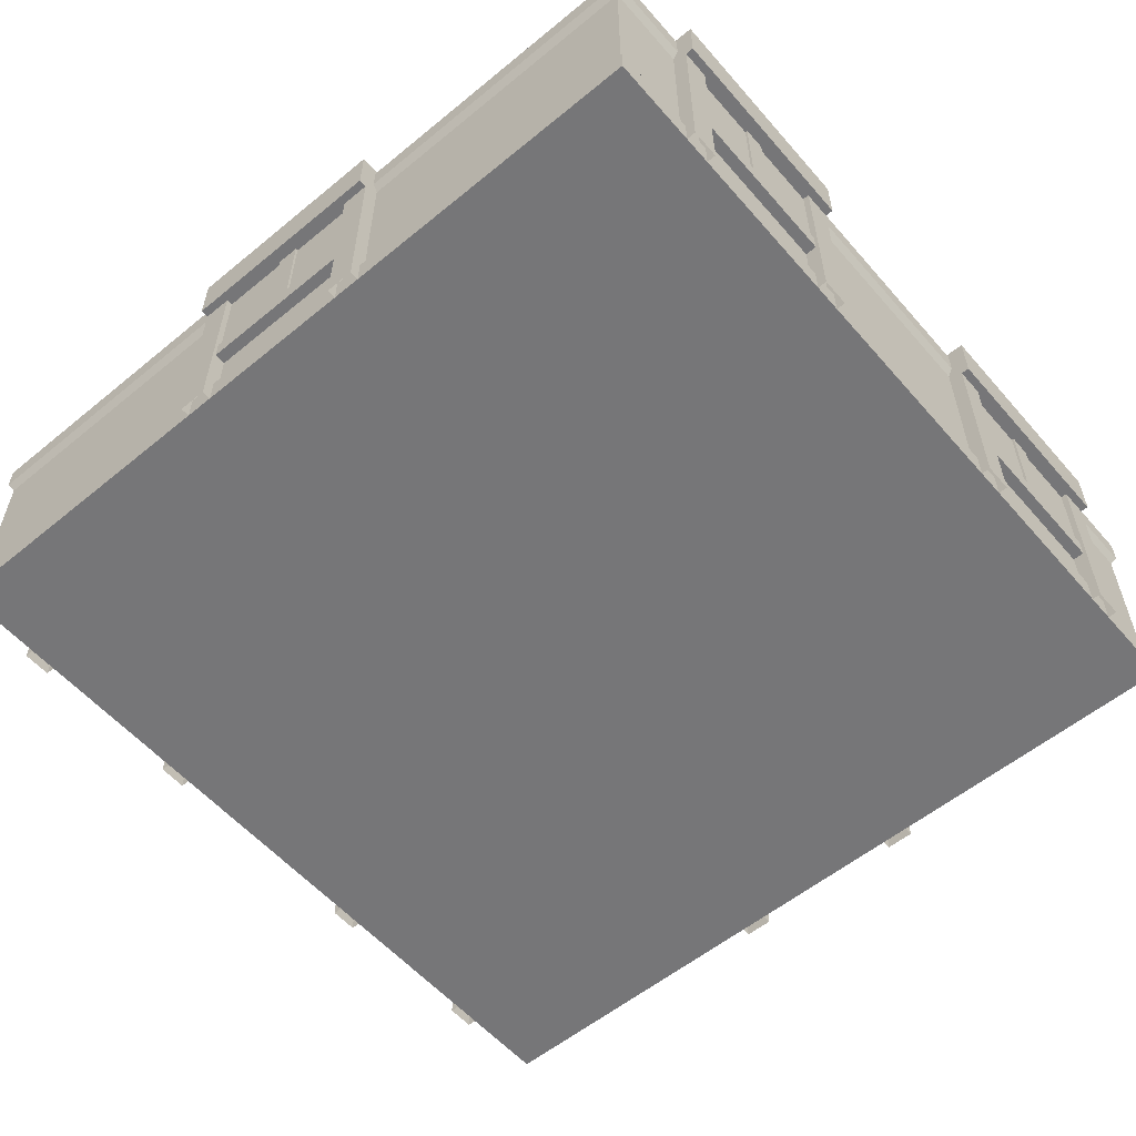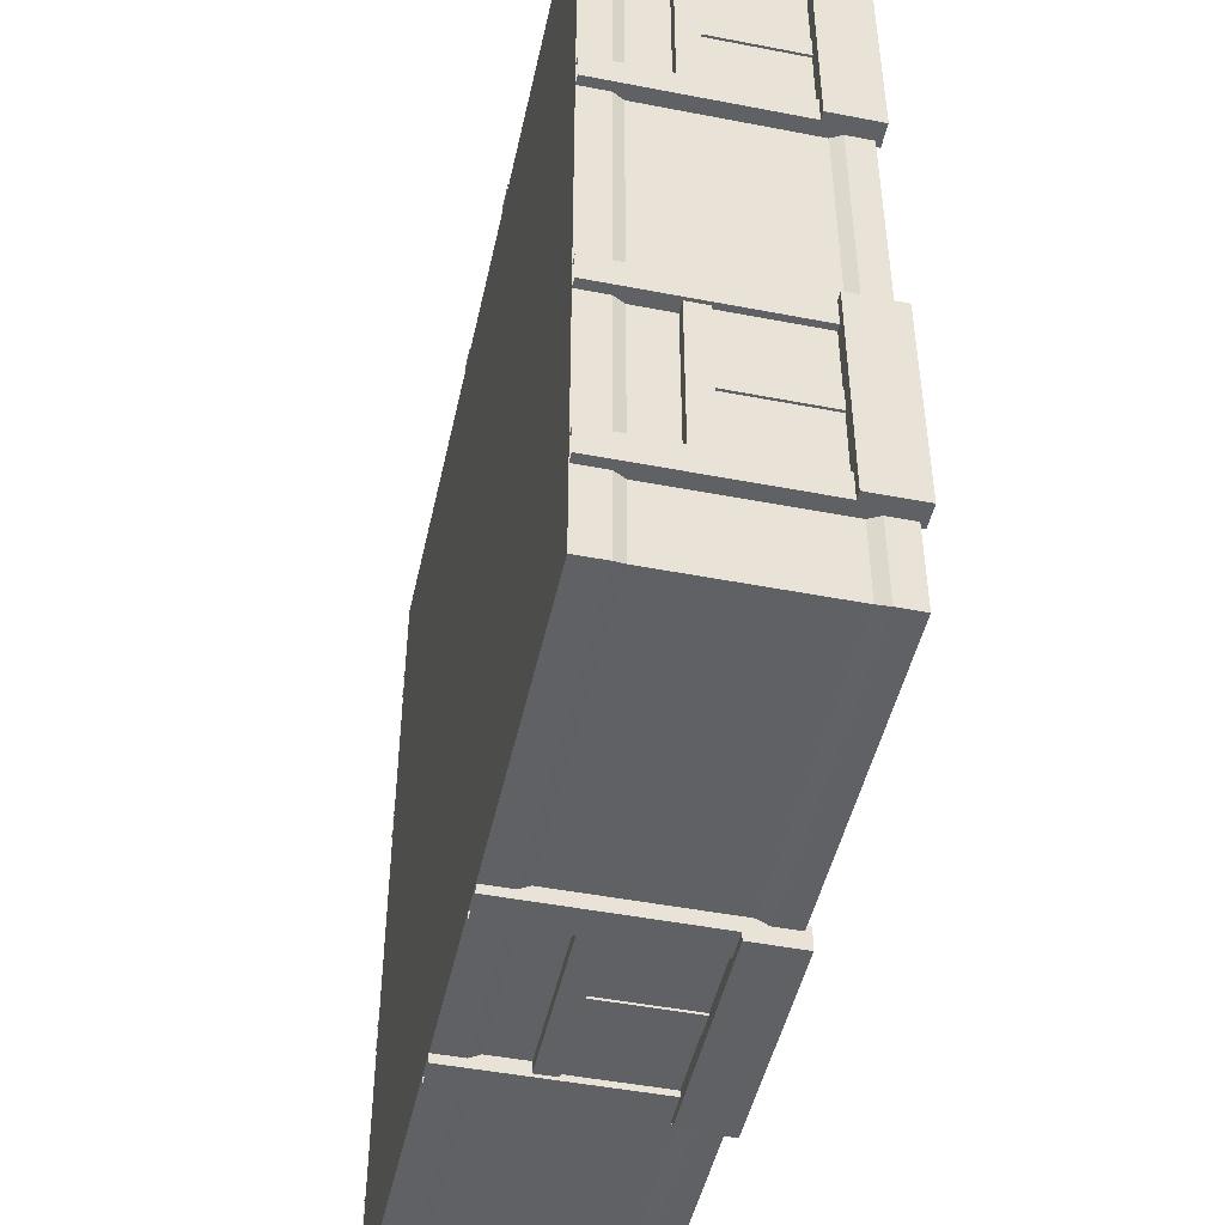
<metadata>
{"format":"obj","ext":"obj","renderer":"f3d","projection":"perspective","resolution":1024,"background":"white","views":[{"elev":-56.9,"azim":40.5,"up":"+Y"},{"elev":-47.4,"azim":77.7,"up":"+Z"}]}
</metadata>
<code>
g SM_Bld_Castle_Base_Small_Windows_01
v 4.522 1.045 -2.489
v 4.522 2.013 -2.489
v 4.425 2.013 -2.489
v 4.425 1.045 -2.489
v 4.522 2.013 -2.258
v 4.522 1.045 -2.258
v 4.425 1.045 -2.258
v 4.425 2.013 -2.258
v 4.522 1.045 -2.258
v 4.522 2.013 -2.258
v 4.522 2.013 -2.489
v 4.522 1.045 -2.489
v 4.563 0 -3.529
v 4.563 2.013 -3.529
v 4.408 2.013 -3.529
v 4.408 0 -3.529
v 4.649 2.56 -3.529
v 4.408 2.56 -3.529
v 4.649 2.013 -3.529
v 4.563 2.013 -3.228
v 4.563 0 -3.228
v 4.408 0 -3.228
v 4.408 2.013 -3.228
v 4.563 0 -3.228
v 4.563 2.013 -3.228
v 4.563 2.013 -3.529
v 4.563 0 -3.529
v 4.563 0 -1.519
v 4.563 2.013 -1.519
v 4.408 2.013 -1.519
v 4.408 0 -1.519
v 4.563 2.013 -1.219
v 4.563 0 -1.219
v 4.408 0 -1.219
v 4.408 2.013 -1.219
v 4.649 2.013 -1.219
v 4.408 2.56 -1.219
v 4.649 2.56 -1.219
v 4.563 0 -1.219
v 4.563 2.013 -1.219
v 4.563 2.013 -1.519
v 4.563 0 -1.519
v 4.529 0.8224 -1.519
v 4.529 0.8224 -3.228
v 4.408 0.8224 -3.228
v 4.408 0.8224 -1.519
v 4.529 1.045 -3.228
v 4.529 1.045 -1.519
v 4.408 1.045 -1.519
v 4.408 1.045 -3.228
v 4.529 1.045 -1.519
v 4.529 1.045 -3.228
v 4.529 0.8224 -3.228
v 4.529 0.8224 -1.519
v 4.649 2.56 -3.529
v 4.649 2.56 -1.219
v 4.408 2.56 -1.219
v 4.408 2.56 -3.529
v 4.649 2.013 -1.219
v 4.649 2.013 -3.529
v 4.408 2.013 -3.529
v 4.408 2.013 -1.219
v 4.649 2.013 -1.219
v 4.649 2.56 -1.219
v 4.649 2.56 -3.529
v 4.649 2.013 -3.529
v 4.498 1.096 -1.555
v 4.498 1.957 -1.555
v 4.498 1.957 -2.23
v 4.498 1.096 -2.23
v 4.498 1.096 -2.517
v 4.498 1.957 -2.517
v 4.498 1.957 -3.191
v 4.498 1.096 -3.191
v 4.522 1.045 2.258
v 4.522 2.013 2.258
v 4.425 2.013 2.258
v 4.425 1.045 2.258
v 4.522 2.013 2.489
v 4.522 1.045 2.489
v 4.425 1.045 2.489
v 4.425 2.013 2.489
v 4.522 1.045 2.489
v 4.522 2.013 2.489
v 4.522 2.013 2.258
v 4.522 1.045 2.258
v 4.563 0 1.219
v 4.563 2.013 1.219
v 4.408 2.013 1.219
v 4.408 0 1.219
v 4.649 2.56 1.219
v 4.408 2.56 1.219
v 4.649 2.013 1.219
v 4.563 2.013 1.519
v 4.563 0 1.519
v 4.408 0 1.519
v 4.408 2.013 1.519
v 4.563 0 1.519
v 4.563 2.013 1.519
v 4.563 2.013 1.219
v 4.563 0 1.219
v 4.563 0 3.228
v 4.563 2.013 3.228
v 4.408 2.013 3.228
v 4.408 0 3.228
v 4.563 2.013 3.529
v 4.563 0 3.529
v 4.408 0 3.529
v 4.408 2.013 3.529
v 4.649 2.013 3.529
v 4.408 2.56 3.529
v 4.649 2.56 3.529
v 4.563 0 3.529
v 4.563 2.013 3.529
v 4.563 2.013 3.228
v 4.563 0 3.228
v 4.529 0.8224 3.228
v 4.529 0.8224 1.519
v 4.408 0.8224 1.519
v 4.408 0.8224 3.228
v 4.529 1.045 1.519
v 4.529 1.045 3.228
v 4.408 1.045 3.228
v 4.408 1.045 1.519
v 4.529 1.045 3.228
v 4.529 1.045 1.519
v 4.529 0.8224 1.519
v 4.529 0.8224 3.228
v 4.649 2.56 1.219
v 4.649 2.56 3.529
v 4.408 2.56 3.529
v 4.408 2.56 1.219
v 4.649 2.013 3.529
v 4.649 2.013 1.219
v 4.408 2.013 1.219
v 4.408 2.013 3.529
v 4.649 2.013 3.529
v 4.649 2.56 3.529
v 4.649 2.56 1.219
v 4.649 2.013 1.219
v 4.498 1.096 3.192
v 4.498 1.957 3.192
v 4.498 1.957 2.518
v 4.498 1.096 2.518
v 4.498 1.096 2.231
v 4.498 1.957 2.231
v 4.498 1.957 1.556
v 4.498 1.096 1.556
v -0.1154 1.045 -4.522
v -0.1154 2.013 -4.522
v -0.1154 2.013 -4.425
v -0.1154 1.045 -4.425
v 0.1154 2.013 -4.522
v 0.1154 1.045 -4.522
v 0.1154 1.045 -4.425
v 0.1154 2.013 -4.425
v 0.1154 1.045 -4.522
v 0.1154 2.013 -4.522
v -0.1154 2.013 -4.522
v -0.1154 1.045 -4.522
v -1.155 0 -4.563
v -1.155 2.013 -4.563
v -1.155 2.013 -4.408
v -1.155 0 -4.408
v -1.155 2.56 -4.649
v -1.155 2.56 -4.408
v -1.155 2.013 -4.649
v -0.8544 2.013 -4.563
v -0.8544 0 -4.563
v -0.8544 0 -4.408
v -0.8544 2.013 -4.408
v -0.8544 0 -4.563
v -0.8544 2.013 -4.563
v -1.155 2.013 -4.563
v -1.155 0 -4.563
v 0.8544 0 -4.563
v 0.8544 2.013 -4.563
v 0.8544 2.013 -4.408
v 0.8544 0 -4.408
v 1.155 2.013 -4.563
v 1.155 0 -4.563
v 1.155 0 -4.408
v 1.155 2.013 -4.408
v 1.155 2.013 -4.649
v 1.155 2.56 -4.408
v 1.155 2.56 -4.649
v 1.155 0 -4.563
v 1.155 2.013 -4.563
v 0.8544 2.013 -4.563
v 0.8544 0 -4.563
v 0.8544 0.8224 -4.529
v -0.8544 0.8224 -4.529
v -0.8544 0.8224 -4.408
v 0.8544 0.8224 -4.408
v -0.8544 1.045 -4.529
v 0.8544 1.045 -4.529
v 0.8544 1.045 -4.408
v -0.8544 1.045 -4.408
v 0.8544 1.045 -4.529
v -0.8544 1.045 -4.529
v -0.8544 0.8224 -4.529
v 0.8544 0.8224 -4.529
v -1.155 2.56 -4.649
v 1.155 2.56 -4.649
v 1.155 2.56 -4.408
v -1.155 2.56 -4.408
v 1.155 2.013 -4.649
v -1.155 2.013 -4.649
v -1.155 2.013 -4.408
v 1.155 2.013 -4.408
v 1.155 2.013 -4.649
v 1.155 2.56 -4.649
v -1.155 2.56 -4.649
v -1.155 2.013 -4.649
v 0.8183 1.096 -4.498
v 0.8183 1.957 -4.498
v 0.1439 1.957 -4.498
v 0.1439 1.096 -4.498
v -0.143 1.096 -4.498
v -0.143 1.957 -4.498
v -0.8173 1.957 -4.498
v -0.8173 1.096 -4.498
v -4.522 1.045 2.489
v -4.522 2.013 2.489
v -4.425 2.013 2.489
v -4.425 1.045 2.489
v -4.522 2.013 2.258
v -4.522 1.045 2.258
v -4.425 1.045 2.258
v -4.425 2.013 2.258
v -4.522 1.045 2.258
v -4.522 2.013 2.258
v -4.522 2.013 2.489
v -4.522 1.045 2.489
v -4.563 0 3.529
v -4.563 2.013 3.529
v -4.408 2.013 3.529
v -4.408 0 3.529
v -4.649 2.56 3.529
v -4.408 2.56 3.529
v -4.649 2.013 3.529
v -4.563 2.013 3.228
v -4.563 0 3.228
v -4.408 0 3.228
v -4.408 2.013 3.228
v -4.563 0 3.228
v -4.563 2.013 3.228
v -4.563 2.013 3.529
v -4.563 0 3.529
v -4.563 0 1.519
v -4.563 2.013 1.519
v -4.408 2.013 1.519
v -4.408 0 1.519
v -4.563 2.013 1.219
v -4.563 0 1.219
v -4.408 0 1.219
v -4.408 2.013 1.219
v -4.649 2.013 1.219
v -4.408 2.56 1.219
v -4.649 2.56 1.219
v -4.563 0 1.219
v -4.563 2.013 1.219
v -4.563 2.013 1.519
v -4.563 0 1.519
v -4.529 0.8224 1.519
v -4.529 0.8224 3.228
v -4.408 0.8224 3.228
v -4.408 0.8224 1.519
v -4.529 1.045 3.228
v -4.529 1.045 1.519
v -4.408 1.045 1.519
v -4.408 1.045 3.228
v -4.529 1.045 1.519
v -4.529 1.045 3.228
v -4.529 0.8224 3.228
v -4.529 0.8224 1.519
v -4.649 2.56 3.529
v -4.649 2.56 1.219
v -4.408 2.56 1.219
v -4.408 2.56 3.529
v -4.649 2.013 1.219
v -4.649 2.013 3.529
v -4.408 2.013 3.529
v -4.408 2.013 1.219
v -4.649 2.013 1.219
v -4.649 2.56 1.219
v -4.649 2.56 3.529
v -4.649 2.013 3.529
v -4.498 1.096 1.555
v -4.498 1.957 1.555
v -4.498 1.957 2.23
v -4.498 1.096 2.23
v -4.498 1.096 2.517
v -4.498 1.957 2.517
v -4.498 1.957 3.191
v -4.498 1.096 3.191
v -4.522 1.045 -2.258
v -4.522 2.013 -2.258
v -4.425 2.013 -2.258
v -4.425 1.045 -2.258
v -4.522 2.013 -2.489
v -4.522 1.045 -2.489
v -4.425 1.045 -2.489
v -4.425 2.013 -2.489
v -4.522 1.045 -2.489
v -4.522 2.013 -2.489
v -4.522 2.013 -2.258
v -4.522 1.045 -2.258
v -4.563 0 -1.219
v -4.563 2.013 -1.219
v -4.408 2.013 -1.219
v -4.408 0 -1.219
v -4.649 2.56 -1.219
v -4.408 2.56 -1.219
v -4.649 2.013 -1.219
v -4.563 2.013 -1.519
v -4.563 0 -1.519
v -4.408 0 -1.519
v -4.408 2.013 -1.519
v -4.563 0 -1.519
v -4.563 2.013 -1.519
v -4.563 2.013 -1.219
v -4.563 0 -1.219
v -4.563 0 -3.228
v -4.563 2.013 -3.228
v -4.408 2.013 -3.228
v -4.408 0 -3.228
v -4.563 2.013 -3.529
v -4.563 0 -3.529
v -4.408 0 -3.529
v -4.408 2.013 -3.529
v -4.649 2.013 -3.529
v -4.408 2.56 -3.529
v -4.649 2.56 -3.529
v -4.563 0 -3.529
v -4.563 2.013 -3.529
v -4.563 2.013 -3.228
v -4.563 0 -3.228
v -4.529 0.8224 -3.228
v -4.529 0.8224 -1.519
v -4.408 0.8224 -1.519
v -4.408 0.8224 -3.228
v -4.529 1.045 -1.519
v -4.529 1.045 -3.228
v -4.408 1.045 -3.228
v -4.408 1.045 -1.519
v -4.529 1.045 -3.228
v -4.529 1.045 -1.519
v -4.529 0.8224 -1.519
v -4.529 0.8224 -3.228
v -4.649 2.56 -1.219
v -4.649 2.56 -3.529
v -4.408 2.56 -3.529
v -4.408 2.56 -1.219
v -4.649 2.013 -3.529
v -4.649 2.013 -1.219
v -4.408 2.013 -1.219
v -4.408 2.013 -3.529
v -4.649 2.013 -3.529
v -4.649 2.56 -3.529
v -4.649 2.56 -1.219
v -4.649 2.013 -1.219
v -4.498 1.096 -3.192
v -4.498 1.957 -3.192
v -4.498 1.957 -2.518
v -4.498 1.096 -2.518
v -4.498 1.096 -2.231
v -4.498 1.957 -2.231
v -4.498 1.957 -1.556
v -4.498 1.096 -1.556
v 0.1154 1.045 4.522
v 0.1154 2.013 4.522
v 0.1154 2.013 4.425
v 0.1154 1.045 4.425
v -0.1154 2.013 4.522
v -0.1154 1.045 4.522
v -0.1154 1.045 4.425
v -0.1154 2.013 4.425
v -0.1154 1.045 4.522
v -0.1154 2.013 4.522
v 0.1154 2.013 4.522
v 0.1154 1.045 4.522
v 1.155 0 4.563
v 1.155 2.013 4.563
v 1.155 2.013 4.408
v 1.155 0 4.408
v 1.155 2.56 4.649
v 1.155 2.56 4.408
v 1.155 2.013 4.649
v 0.8544 2.013 4.563
v 0.8544 0 4.563
v 0.8544 0 4.408
v 0.8544 2.013 4.408
v 0.8544 0 4.563
v 0.8544 2.013 4.563
v 1.155 2.013 4.563
v 1.155 0 4.563
v -0.8544 0 4.563
v -0.8544 2.013 4.563
v -0.8544 2.013 4.408
v -0.8544 0 4.408
v -1.155 2.013 4.563
v -1.155 0 4.563
v -1.155 0 4.408
v -1.155 2.013 4.408
v -1.155 2.013 4.649
v -1.155 2.56 4.408
v -1.155 2.56 4.649
v -1.155 0 4.563
v -1.155 2.013 4.563
v -0.8544 2.013 4.563
v -0.8544 0 4.563
v -0.8544 0.8224 4.529
v 0.8544 0.8224 4.529
v 0.8544 0.8224 4.408
v -0.8544 0.8224 4.408
v 0.8544 1.045 4.529
v -0.8544 1.045 4.529
v -0.8544 1.045 4.408
v 0.8544 1.045 4.408
v -0.8544 1.045 4.529
v 0.8544 1.045 4.529
v 0.8544 0.8224 4.529
v -0.8544 0.8224 4.529
v 1.155 2.56 4.649
v -1.155 2.56 4.649
v -1.155 2.56 4.408
v 1.155 2.56 4.408
v -1.155 2.013 4.649
v 1.155 2.013 4.649
v 1.155 2.013 4.408
v -1.155 2.013 4.408
v -1.155 2.013 4.649
v -1.155 2.56 4.649
v 1.155 2.56 4.649
v 1.155 2.013 4.649
v -0.8183 1.096 4.498
v -0.8183 1.957 4.498
v -0.1439 1.957 4.498
v -0.1439 1.096 4.498
v 0.143 1.096 4.498
v 0.143 1.957 4.498
v 0.8173 1.957 4.498
v 0.8173 1.096 4.498
v -4.408 0.4192 4.408
v -4.408 2.123 4.408
v 4.408 2.123 4.408
v 4.408 0.4192 4.408
v -4.466 2.5 4.466
v -4.466 2.5 -4.466
v 4.466 2.5 -4.466
v 4.466 2.5 4.466
v 0 2.5 4.466
v -4.408 2.123 -4.408
v -4.408 0.4192 -4.408
v 4.408 0.4192 -4.408
v 4.408 2.123 -4.408
v -4.466 0 -4.466
v -4.466 0 4.466
v 4.466 0 4.466
v 4.466 0 -4.466
v 4.408 0.4192 4.408
v 4.408 2.123 4.408
v 4.408 2.123 -4.408
v 4.408 0.4192 -4.408
v -4.408 0.4192 -4.408
v -4.408 2.123 -4.408
v -4.408 2.123 4.408
v -4.408 0.4192 4.408
v 0 2.5 4.466
v 4.466 2.5 4.466
v 4.466 2.235 4.466
v -4.466 2.235 4.466
v -4.466 2.5 4.466
v 4.466 2.235 4.466
v 4.466 2.5 4.466
v 4.466 2.5 -4.466
v 4.466 2.235 -4.466
v 4.466 2.235 -4.466
v 4.466 2.5 -4.466
v -4.466 2.5 -4.466
v -4.466 2.235 -4.466
v -4.466 2.235 -4.466
v -4.466 2.5 -4.466
v -4.466 2.5 4.466
v -4.466 2.235 4.466
v -4.466 0 -4.466
v -4.466 0.3079 -4.466
v -4.466 0.3079 4.466
v -4.466 0 4.466
v -4.466 0 4.466
v -4.466 0.3079 4.466
v 4.466 0.3079 4.466
v 4.466 0 4.466
v 4.466 0 4.466
v 4.466 0.3079 4.466
v 4.466 0.3079 -4.466
v 4.466 0 -4.466
v -4.466 0.3079 -4.466
v -4.466 0 -4.466
v 4.466 0 -4.466
v 4.466 0.3079 -4.466
v -4.466 0.3079 4.466
v -4.408 0.4192 4.408
v 4.408 0.4192 4.408
v 4.466 0.3079 4.466
v 4.466 2.235 4.466
v 4.408 2.123 4.408
v -4.408 2.123 4.408
v -4.466 2.235 4.466
v -4.466 2.235 -4.466
v -4.408 2.123 -4.408
v 4.408 2.123 -4.408
v 4.466 2.235 -4.466
v 4.466 0.3079 -4.466
v 4.408 0.4192 -4.408
v -4.408 0.4192 -4.408
v -4.466 0.3079 -4.466
v 4.466 0.3079 4.466
v 4.408 0.4192 4.408
v 4.408 0.4192 -4.408
v 4.466 0.3079 -4.466
v 4.466 2.235 -4.466
v 4.408 2.123 -4.408
v 4.408 2.123 4.408
v 4.466 2.235 4.466
v -4.466 0.3079 -4.466
v -4.408 0.4192 -4.408
v -4.408 0.4192 4.408
v -4.466 0.3079 4.466
v -4.466 2.235 4.466
v -4.408 2.123 4.408
v -4.408 2.123 -4.408
v -4.466 2.235 -4.466
v 4.498 1.022 -1.507
v 4.498 1.096 -1.555
v 4.498 1.096 -2.23
v 4.498 1.022 -2.278
v 4.498 2.031 -1.507
v 4.498 1.957 -2.23
v 4.498 1.957 -1.555
v 4.498 2.031 -2.278
v 4.498 1.022 -2.469
v 4.498 1.096 -2.517
v 4.498 1.096 -3.191
v 4.498 1.022 -3.239
v 4.498 2.031 -2.469
v 4.498 1.957 -3.191
v 4.498 1.957 -2.517
v 4.498 2.031 -3.239
v 4.498 1.022 3.24
v 4.498 1.096 3.192
v 4.498 1.096 2.518
v 4.498 1.022 2.47
v 4.498 2.031 3.24
v 4.498 1.957 2.518
v 4.498 1.957 3.192
v 4.498 2.031 2.47
v 4.498 1.022 2.279
v 4.498 1.096 2.231
v 4.498 1.096 1.556
v 4.498 1.022 1.508
v 4.498 2.031 2.279
v 4.498 1.957 1.556
v 4.498 1.957 2.231
v 4.498 2.031 1.508
v 0.8665 1.022 -4.498
v 0.8183 1.096 -4.498
v 0.1439 1.096 -4.498
v 0.09576 1.022 -4.498
v 0.8665 2.031 -4.498
v 0.1439 1.957 -4.498
v 0.8183 1.957 -4.498
v 0.09576 2.031 -4.498
v -0.09482 1.022 -4.498
v -0.143 1.096 -4.498
v -0.8173 1.096 -4.498
v -0.8655 1.022 -4.498
v -0.09482 2.031 -4.498
v -0.8173 1.957 -4.498
v -0.143 1.957 -4.498
v -0.8655 2.031 -4.498
v -4.498 1.022 1.507
v -4.498 1.096 1.555
v -4.498 1.096 2.23
v -4.498 1.022 2.278
v -4.498 2.031 1.507
v -4.498 1.957 2.23
v -4.498 1.957 1.555
v -4.498 2.031 2.278
v -4.498 1.022 2.469
v -4.498 1.096 2.517
v -4.498 1.096 3.191
v -4.498 1.022 3.239
v -4.498 2.031 2.469
v -4.498 1.957 3.191
v -4.498 1.957 2.517
v -4.498 2.031 3.239
v -4.498 1.022 -3.24
v -4.498 1.096 -3.192
v -4.498 1.096 -2.518
v -4.498 1.022 -2.47
v -4.498 2.031 -3.24
v -4.498 1.957 -2.518
v -4.498 1.957 -3.192
v -4.498 2.031 -2.47
v -4.498 1.022 -2.279
v -4.498 1.096 -2.231
v -4.498 1.096 -1.556
v -4.498 1.022 -1.508
v -4.498 2.031 -2.279
v -4.498 1.957 -1.556
v -4.498 1.957 -2.231
v -4.498 2.031 -1.508
v -0.8665 1.022 4.498
v -0.8183 1.096 4.498
v -0.1439 1.096 4.498
v -0.09576 1.022 4.498
v -0.8665 2.031 4.498
v -0.1439 1.957 4.498
v -0.8183 1.957 4.498
v -0.09576 2.031 4.498
v 0.09482 1.022 4.498
v 0.143 1.096 4.498
v 0.8173 1.096 4.498
v 0.8655 1.022 4.498
v 0.09482 2.031 4.498
v 0.8173 1.957 4.498
v 0.143 1.957 4.498
v 0.8655 2.031 4.498
f 2 1 3
f 3 1 4
f 6 5 7
f 7 5 8
f 10 9 11
f 11 9 12
f 14 13 15
f 15 13 16
f 18 17 15
f 15 17 19
f 21 20 22
f 22 20 23
f 25 24 26
f 26 24 27
f 29 28 30
f 30 28 31
f 33 32 34
f 34 32 35
f 35 36 37
f 37 36 38
f 40 39 41
f 41 39 42
f 44 43 45
f 45 43 46
f 48 47 49
f 49 47 50
f 52 51 53
f 53 51 54
f 56 55 57
f 57 55 58
f 60 59 61
f 61 59 62
f 64 63 65
f 65 63 66
f 68 67 69
f 69 67 70
f 72 71 73
f 73 71 74
f 76 75 77
f 77 75 78
f 80 79 81
f 81 79 82
f 84 83 85
f 85 83 86
f 88 87 89
f 89 87 90
f 92 91 89
f 89 91 93
f 95 94 96
f 96 94 97
f 99 98 100
f 100 98 101
f 103 102 104
f 104 102 105
f 107 106 108
f 108 106 109
f 109 110 111
f 111 110 112
f 114 113 115
f 115 113 116
f 118 117 119
f 119 117 120
f 122 121 123
f 123 121 124
f 126 125 127
f 127 125 128
f 130 129 131
f 131 129 132
f 134 133 135
f 135 133 136
f 138 137 139
f 139 137 140
f 142 141 143
f 143 141 144
f 146 145 147
f 147 145 148
f 150 149 151
f 151 149 152
f 154 153 155
f 155 153 156
f 158 157 159
f 159 157 160
f 162 161 163
f 163 161 164
f 166 165 163
f 163 165 167
f 169 168 170
f 170 168 171
f 173 172 174
f 174 172 175
f 177 176 178
f 178 176 179
f 181 180 182
f 182 180 183
f 183 184 185
f 185 184 186
f 188 187 189
f 189 187 190
f 192 191 193
f 193 191 194
f 196 195 197
f 197 195 198
f 200 199 201
f 201 199 202
f 204 203 205
f 205 203 206
f 208 207 209
f 209 207 210
f 212 211 213
f 213 211 214
f 216 215 217
f 217 215 218
f 220 219 221
f 221 219 222
f 224 223 225
f 225 223 226
f 228 227 229
f 229 227 230
f 232 231 233
f 233 231 234
f 236 235 237
f 237 235 238
f 240 239 237
f 237 239 241
f 243 242 244
f 244 242 245
f 247 246 248
f 248 246 249
f 251 250 252
f 252 250 253
f 255 254 256
f 256 254 257
f 257 258 259
f 259 258 260
f 262 261 263
f 263 261 264
f 266 265 267
f 267 265 268
f 270 269 271
f 271 269 272
f 274 273 275
f 275 273 276
f 278 277 279
f 279 277 280
f 282 281 283
f 283 281 284
f 286 285 287
f 287 285 288
f 290 289 291
f 291 289 292
f 294 293 295
f 295 293 296
f 298 297 299
f 299 297 300
f 302 301 303
f 303 301 304
f 306 305 307
f 307 305 308
f 310 309 311
f 311 309 312
f 314 313 311
f 311 313 315
f 317 316 318
f 318 316 319
f 321 320 322
f 322 320 323
f 325 324 326
f 326 324 327
f 329 328 330
f 330 328 331
f 331 332 333
f 333 332 334
f 336 335 337
f 337 335 338
f 340 339 341
f 341 339 342
f 344 343 345
f 345 343 346
f 348 347 349
f 349 347 350
f 352 351 353
f 353 351 354
f 356 355 357
f 357 355 358
f 360 359 361
f 361 359 362
f 364 363 365
f 365 363 366
f 368 367 369
f 369 367 370
f 372 371 373
f 373 371 374
f 376 375 377
f 377 375 378
f 380 379 381
f 381 379 382
f 384 383 385
f 385 383 386
f 388 387 385
f 385 387 389
f 391 390 392
f 392 390 393
f 395 394 396
f 396 394 397
f 399 398 400
f 400 398 401
f 403 402 404
f 404 402 405
f 405 406 407
f 407 406 408
f 410 409 411
f 411 409 412
f 414 413 415
f 415 413 416
f 418 417 419
f 419 417 420
f 422 421 423
f 423 421 424
f 426 425 427
f 427 425 428
f 430 429 431
f 431 429 432
f 434 433 435
f 435 433 436
f 438 437 439
f 439 437 440
f 442 441 443
f 443 441 444
f 446 445 447
f 447 445 448
f 450 449 451
f 452 451 449
f 453 452 449
f 455 454 456
f 456 454 457
f 459 458 460
f 460 458 461
f 463 462 464
f 464 462 465
f 467 466 468
f 468 466 469
f 471 470 472
f 473 472 470
f 474 473 470
f 476 475 477
f 477 475 478
f 480 479 481
f 481 479 482
f 484 483 485
f 485 483 486
f 488 487 489
f 489 487 490
f 492 491 493
f 493 491 494
f 496 495 497
f 497 495 498
f 500 499 501
f 501 499 502
f 504 503 505
f 505 503 506
f 508 507 509
f 509 507 510
f 512 511 513
f 513 511 514
f 516 515 517
f 517 515 518
f 520 519 521
f 521 519 522
f 524 523 525
f 525 523 526
f 528 527 529
f 529 527 530
f 532 531 533
f 533 531 534
f 536 535 537
f 537 535 538
f 536 539 535
f 537 538 540
f 541 539 536
f 540 538 542
f 539 541 542
f 542 541 540
f 544 543 545
f 545 543 546
f 544 547 543
f 545 546 548
f 549 547 544
f 548 546 550
f 547 549 550
f 550 549 548
f 552 551 553
f 553 551 554
f 552 555 551
f 553 554 556
f 557 555 552
f 556 554 558
f 555 557 558
f 558 557 556
f 560 559 561
f 561 559 562
f 560 563 559
f 561 562 564
f 565 563 560
f 564 562 566
f 563 565 566
f 566 565 564
f 568 567 569
f 569 567 570
f 568 571 567
f 569 570 572
f 573 571 568
f 572 570 574
f 571 573 574
f 574 573 572
f 576 575 577
f 577 575 578
f 576 579 575
f 577 578 580
f 581 579 576
f 580 578 582
f 579 581 582
f 582 581 580
f 584 583 585
f 585 583 586
f 584 587 583
f 585 586 588
f 589 587 584
f 588 586 590
f 587 589 590
f 590 589 588
f 592 591 593
f 593 591 594
f 592 595 591
f 593 594 596
f 597 595 592
f 596 594 598
f 595 597 598
f 598 597 596
f 600 599 601
f 601 599 602
f 600 603 599
f 601 602 604
f 605 603 600
f 604 602 606
f 603 605 606
f 606 605 604
f 608 607 609
f 609 607 610
f 608 611 607
f 609 610 612
f 613 611 608
f 612 610 614
f 611 613 614
f 614 613 612
f 616 615 617
f 617 615 618
f 616 619 615
f 617 618 620
f 621 619 616
f 620 618 622
f 619 621 622
f 622 621 620
f 624 623 625
f 625 623 626
f 624 627 623
f 625 626 628
f 629 627 624
f 628 626 630
f 627 629 630
f 630 629 628

</code>
